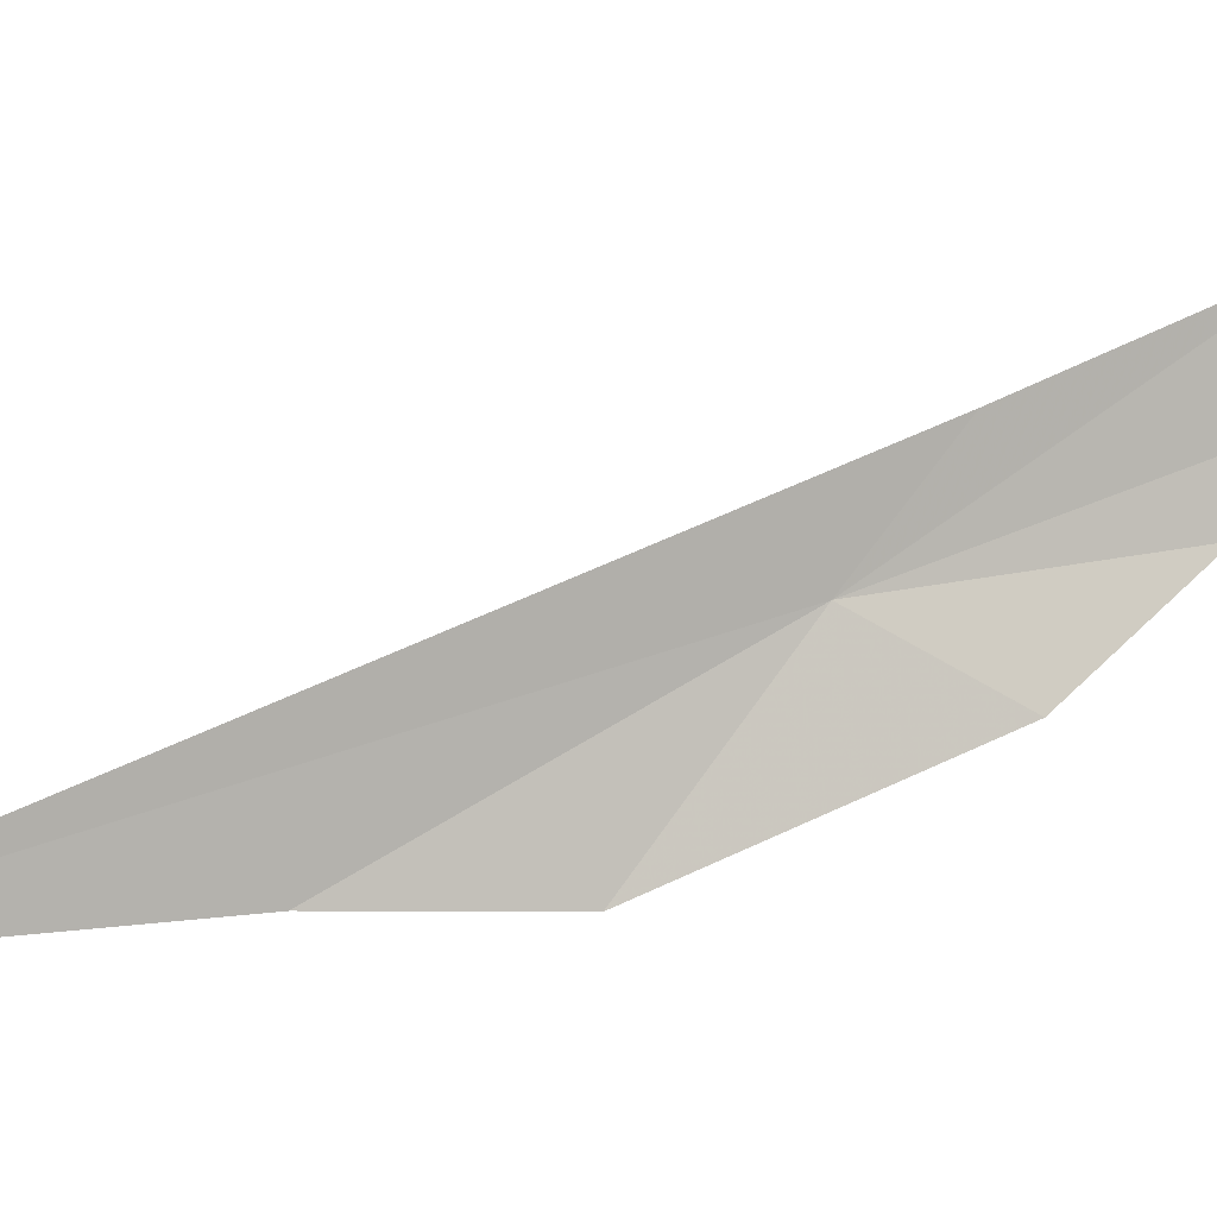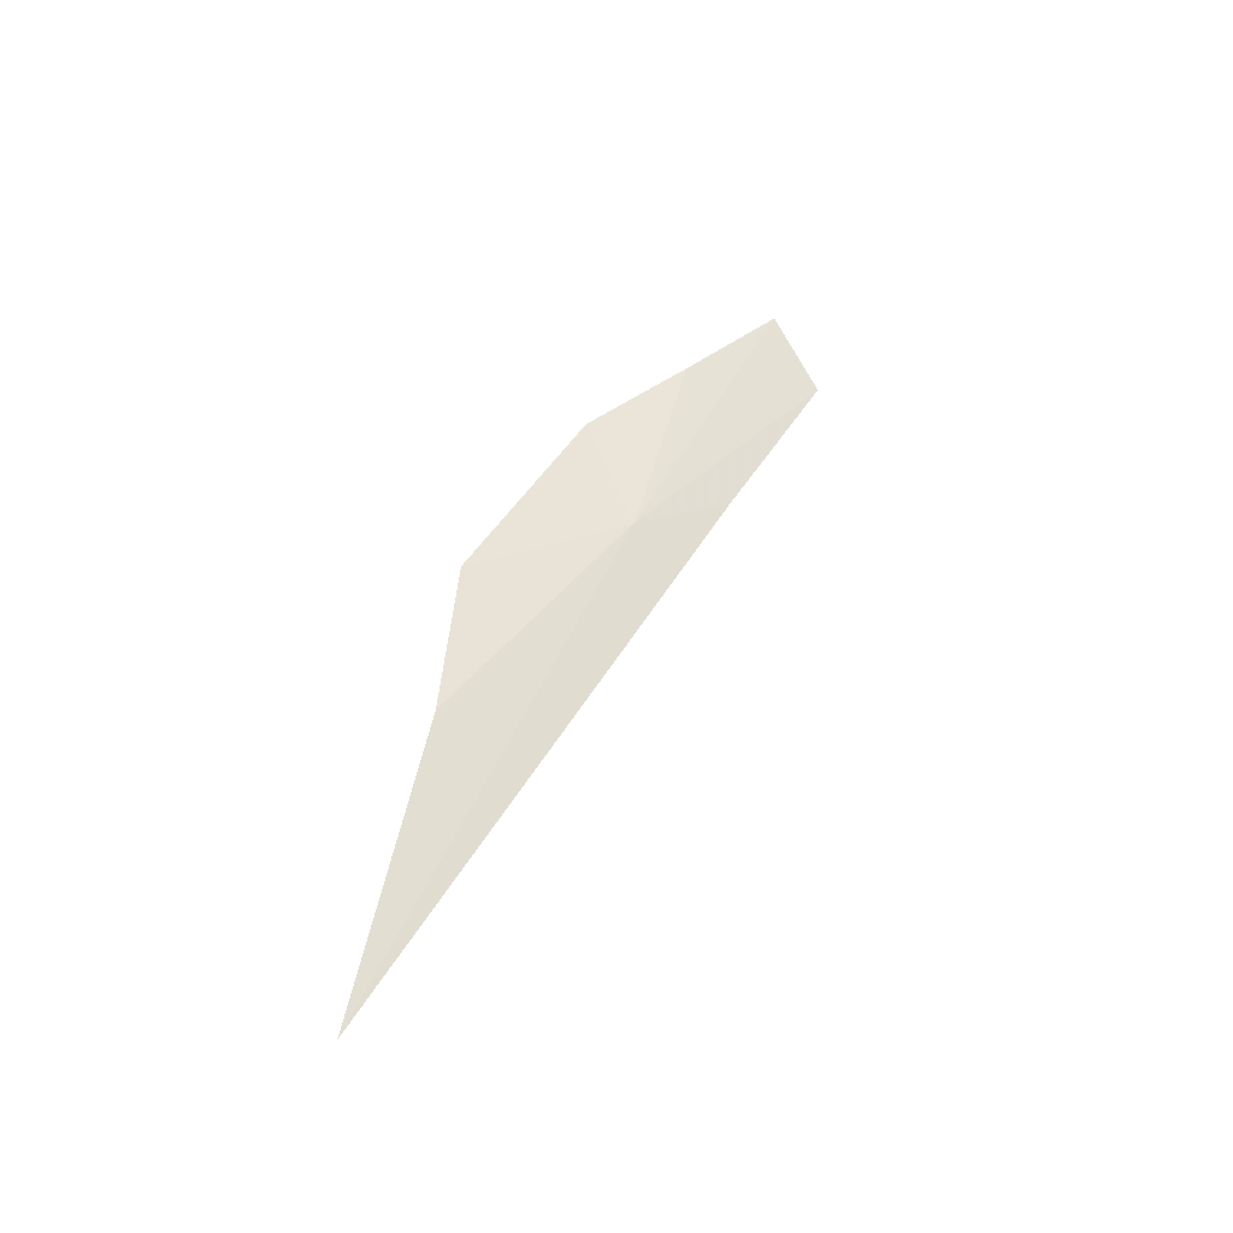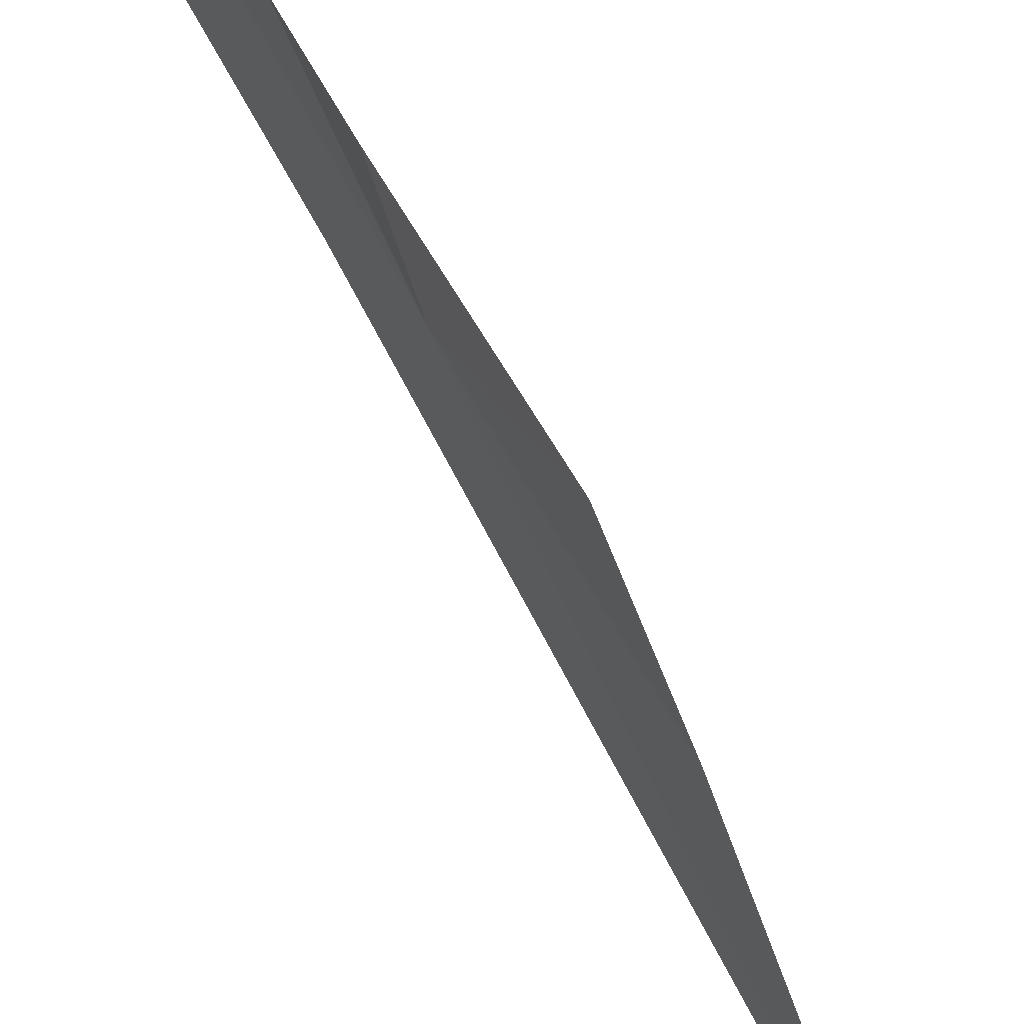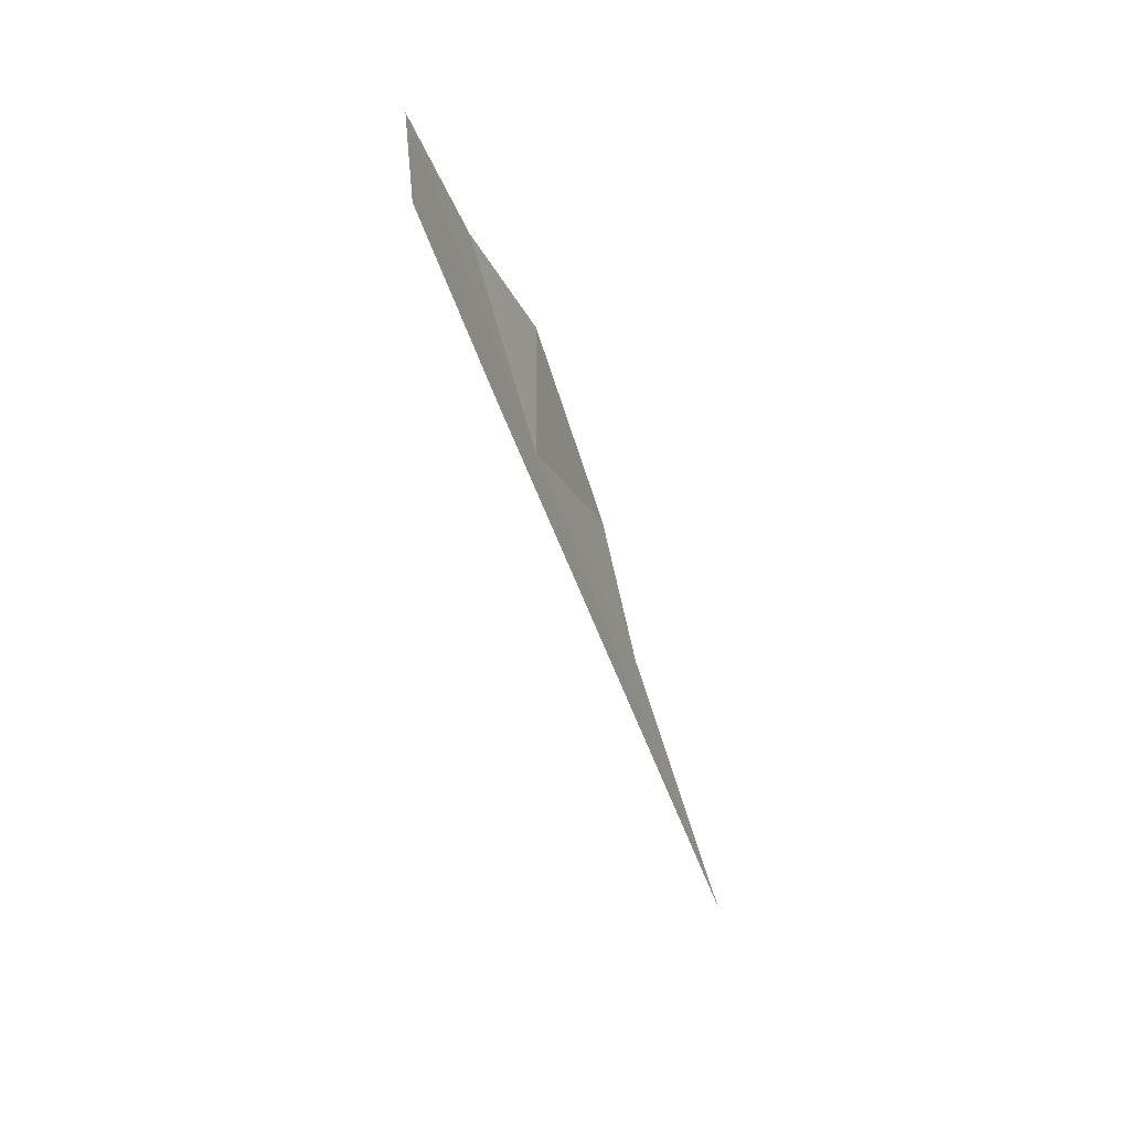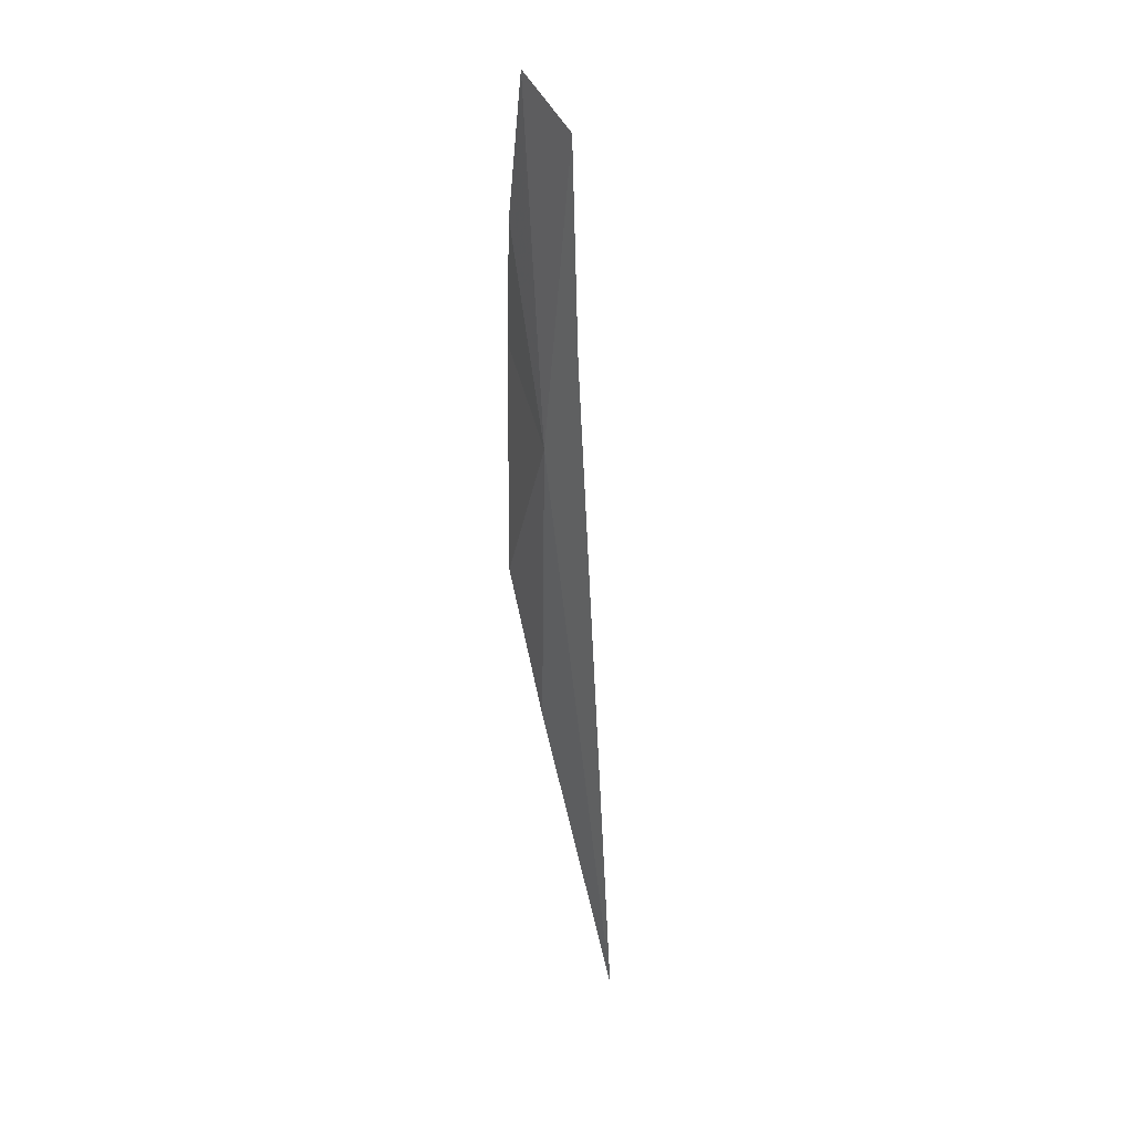
<metadata>
{"format":"obj","ext":"obj","renderer":"f3d","projection":"perspective","resolution":1024,"background":"white","views":[{"elev":-21.1,"azim":-94.1,"up":"+Y"},{"elev":-51.3,"azim":88.6,"up":"+Z"},{"elev":-79.7,"azim":36.0,"up":"+Y"},{"elev":17.9,"azim":-143.8,"up":"+Z"},{"elev":-1.8,"azim":176.9,"up":"+Z"}]}
</metadata>
<code>
v -21.41 -7.805 28.68
v -21.14 -9.224 27.65
v -21.46 -9.346 26.25
v -21.16 -6.449 31.7
v -21.08 -7.324 30.64
v -22.15 -9.866 23.58
v -21.56 -6.043 31.07
v -21.09 -8.234 29.7
v -21.66 -6.937 29.35
f 1 3 2
f 1 5 4
f 1 6 3
f 1 4 7
f 1 2 8
f 1 8 5
f 1 7 9
f 1 9 6

</code>
